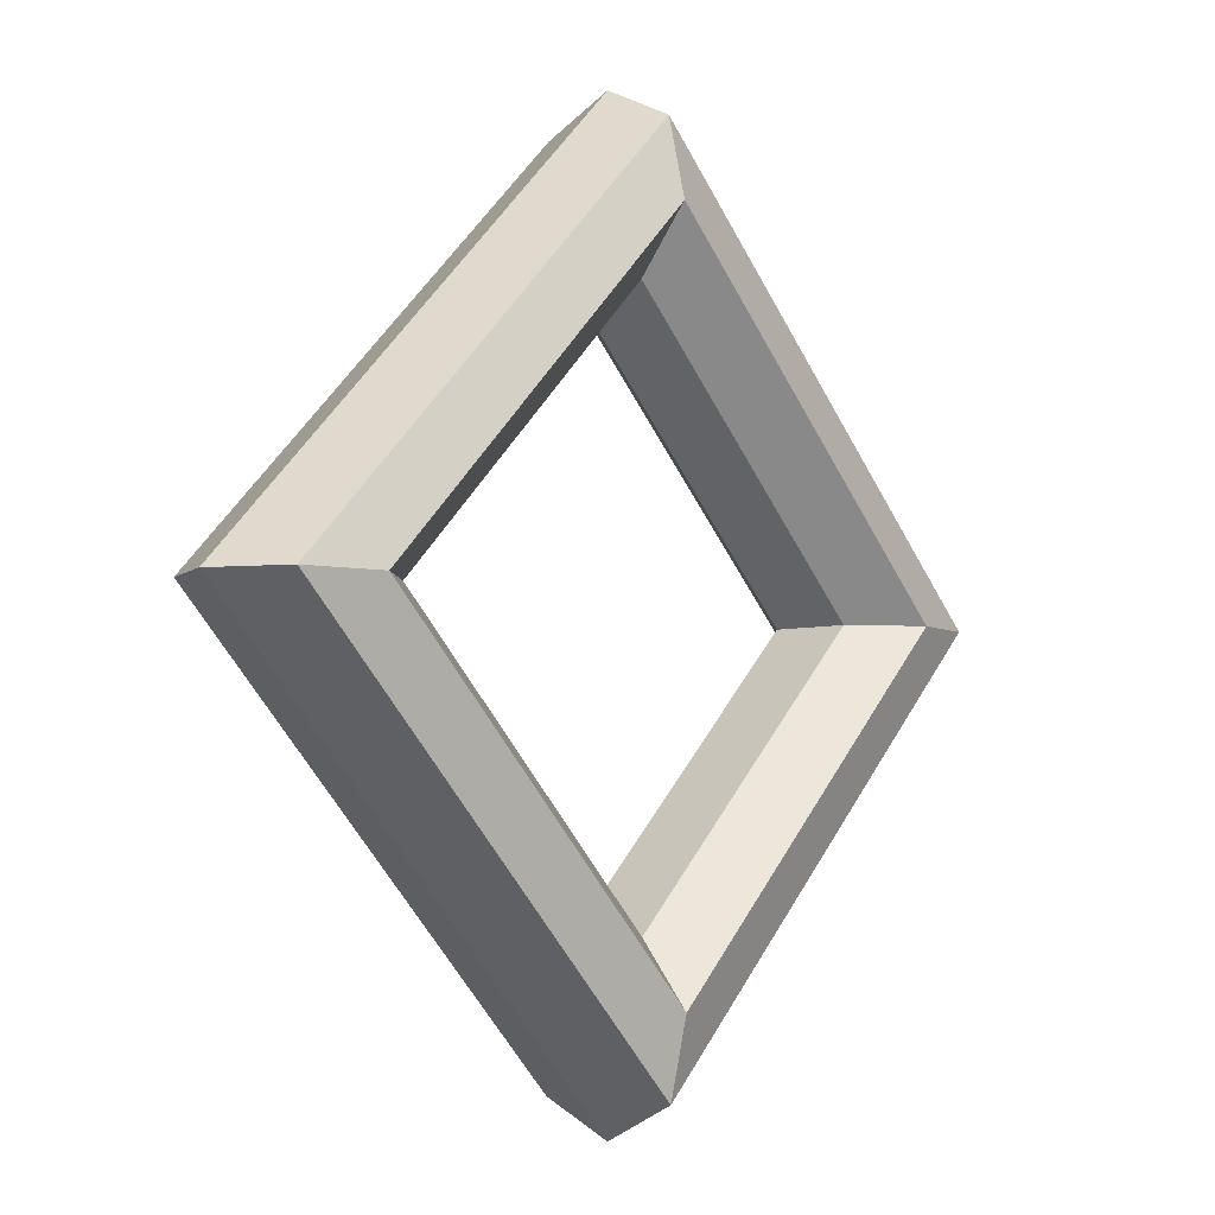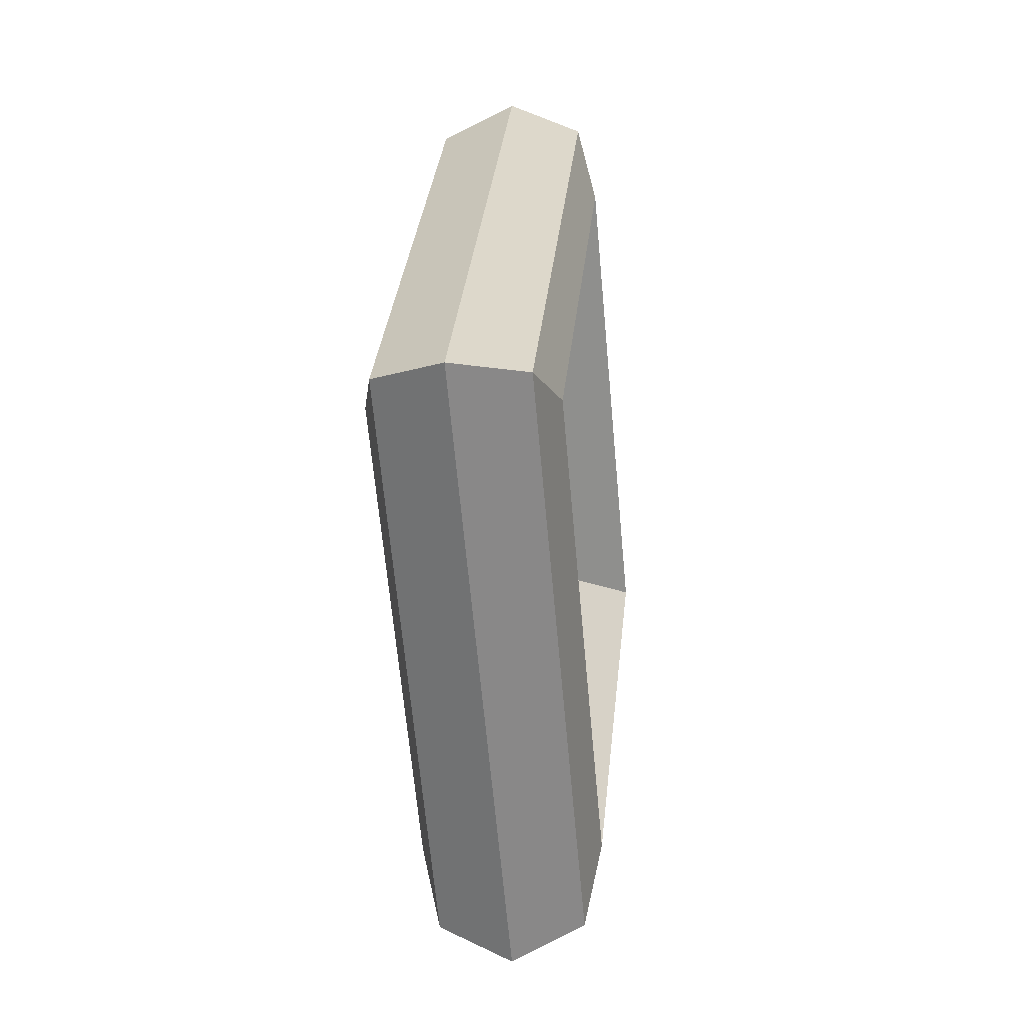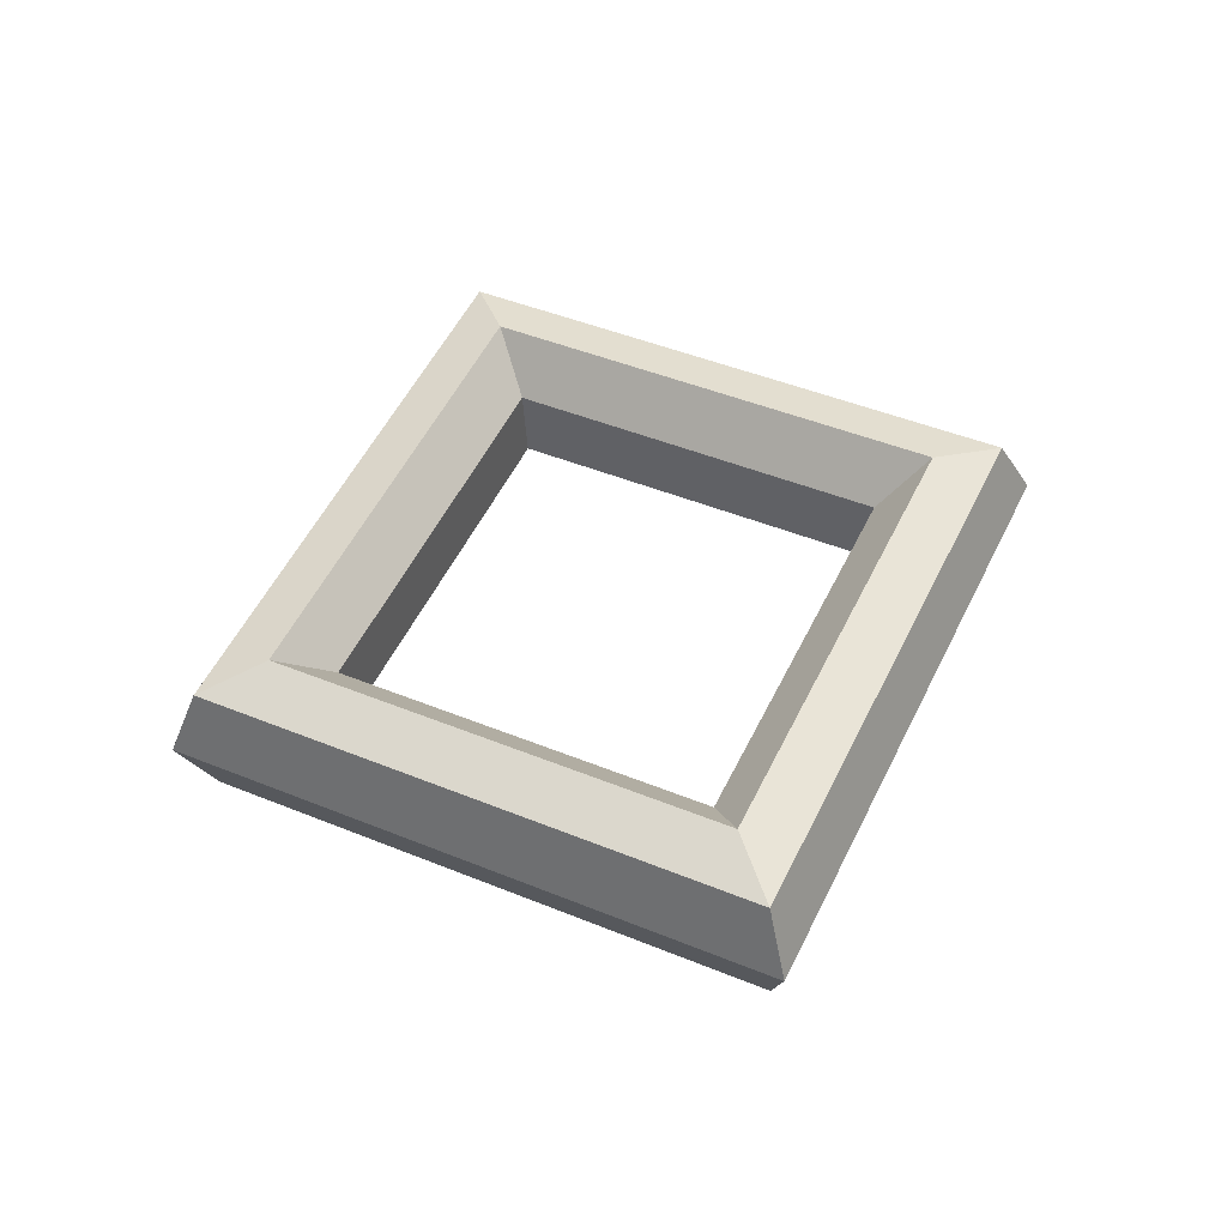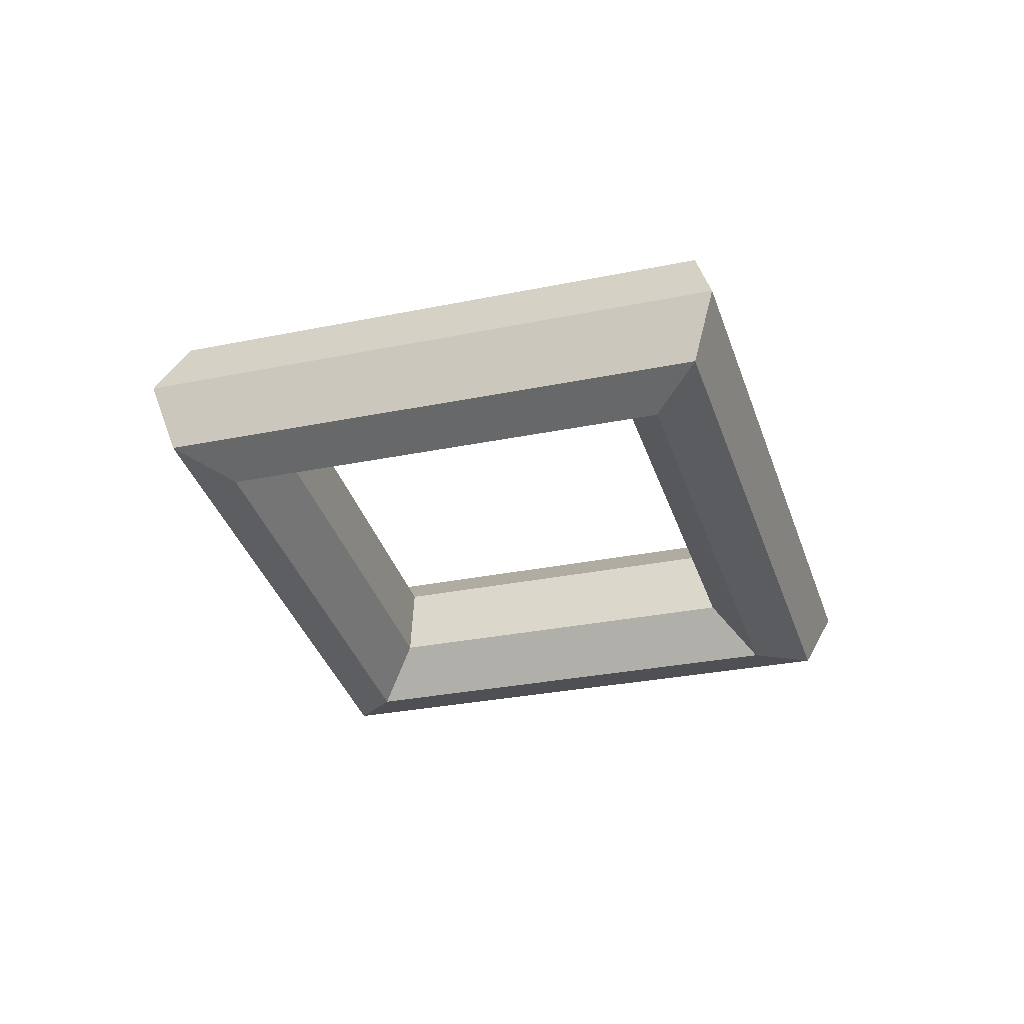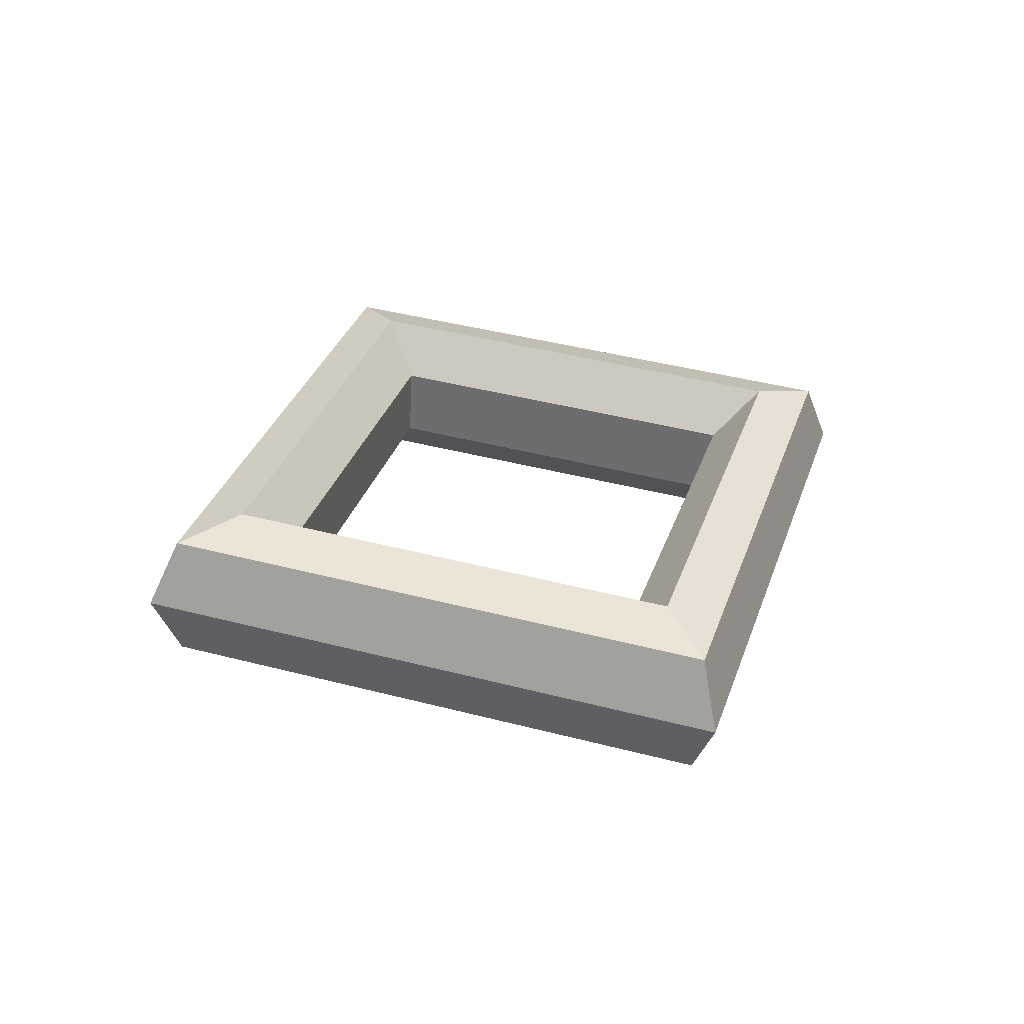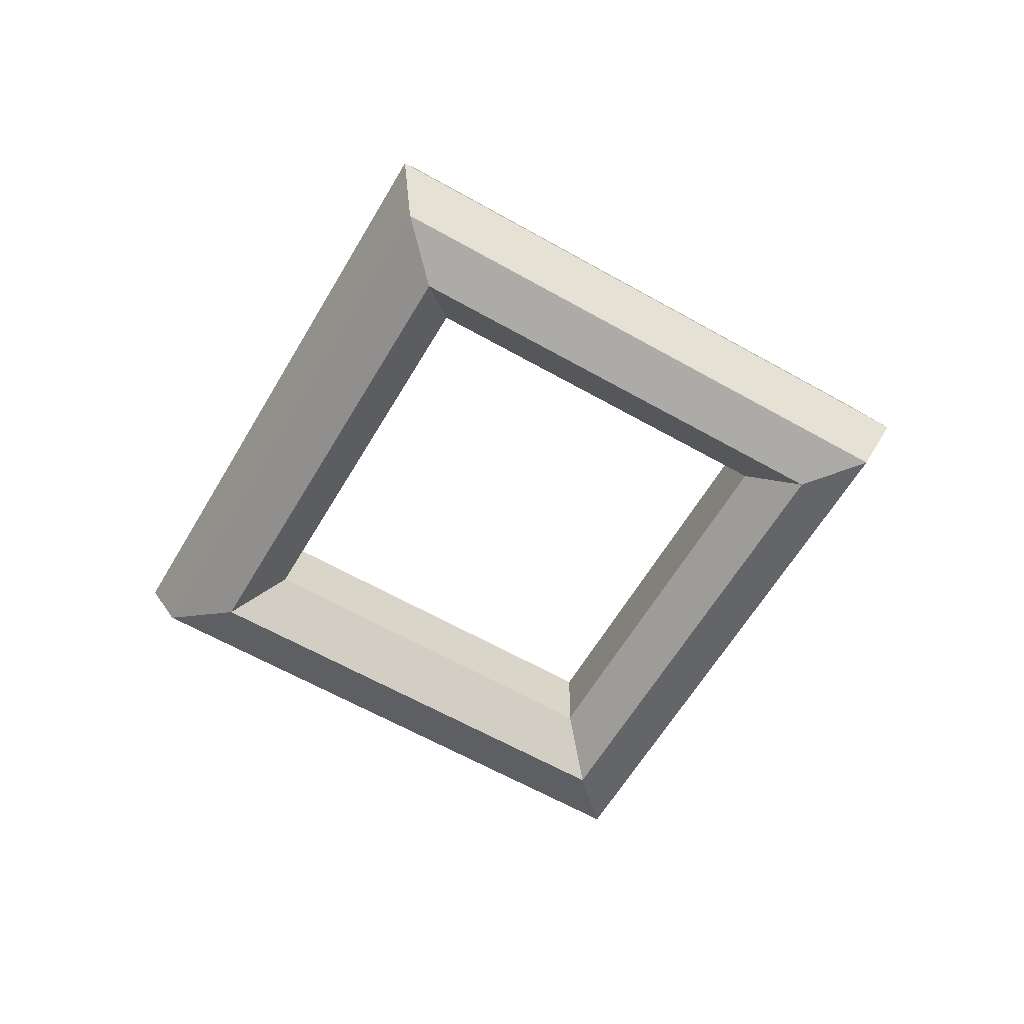
<metadata>
{"format":"obj","ext":"obj","renderer":"f3d","projection":"perspective","resolution":1024,"background":"white","views":[{"elev":-5.1,"azim":-44.8,"up":"+Y"},{"elev":-16.3,"azim":-79.7,"up":"+Y"},{"elev":50.0,"azim":160.4,"up":"+Z"},{"elev":-34.8,"azim":-27.3,"up":"+Z"},{"elev":34.9,"azim":-27.8,"up":"+Z"},{"elev":-57.4,"azim":-75.0,"up":"+Z"}]}
</metadata>
<code>
o R2_Vorgabe3_Blau_Torus
v -69.95 1.169 -29.77
v -70.02 1.169 -29.62
v -70.17 1.169 -29.58
v -70.3 1.169 -29.67
v -70.31 1.169 -29.83
v -70.19 1.169 -29.94
v -70.03 1.169 -29.91
v -70.89 2.103 -29.72
v -70.88 2.032 -29.58
v -70.88 1.874 -29.54
v -70.88 1.748 -29.64
v -70.89 1.748 -29.8
v -70.9 1.874 -29.9
v -70.89 2.032 -29.87
v -71.82 1.169 -29.67
v -71.74 1.169 -29.53
v -71.58 1.169 -29.5
v -71.46 1.169 -29.61
v -71.47 1.169 -29.77
v -71.6 1.169 -29.86
v -71.76 1.169 -29.82
v -70.89 0.2354 -29.72
v -70.88 0.3057 -29.58
v -70.88 0.4636 -29.54
v -70.88 0.5903 -29.64
v -70.89 0.5903 -29.8
v -70.9 0.4636 -29.9
v -70.89 0.3057 -29.87
f 8 2 1
f 9 3 2
f 10 4 3
f 11 5 4
f 12 6 5
f 6 14 7
f 14 1 7
f 15 9 8
f 9 17 10
f 17 11 10
f 18 12 11
f 12 20 13
f 20 14 13
f 14 15 8
f 15 23 16
f 16 24 17
f 24 18 17
f 25 19 18
f 26 20 19
f 27 21 20
f 28 15 21
f 22 2 23
f 2 24 23
f 3 25 24
f 4 26 25
f 26 6 27
f 6 28 27
f 7 22 28
f 8 9 2
f 9 10 3
f 10 11 4
f 11 12 5
f 12 13 6
f 6 13 14
f 14 8 1
f 15 16 9
f 9 16 17
f 17 18 11
f 18 19 12
f 12 19 20
f 20 21 14
f 14 21 15
f 15 22 23
f 16 23 24
f 24 25 18
f 25 26 19
f 26 27 20
f 27 28 21
f 28 22 15
f 22 1 2
f 2 3 24
f 3 4 25
f 4 5 26
f 26 5 6
f 6 7 28
f 7 1 22

</code>
